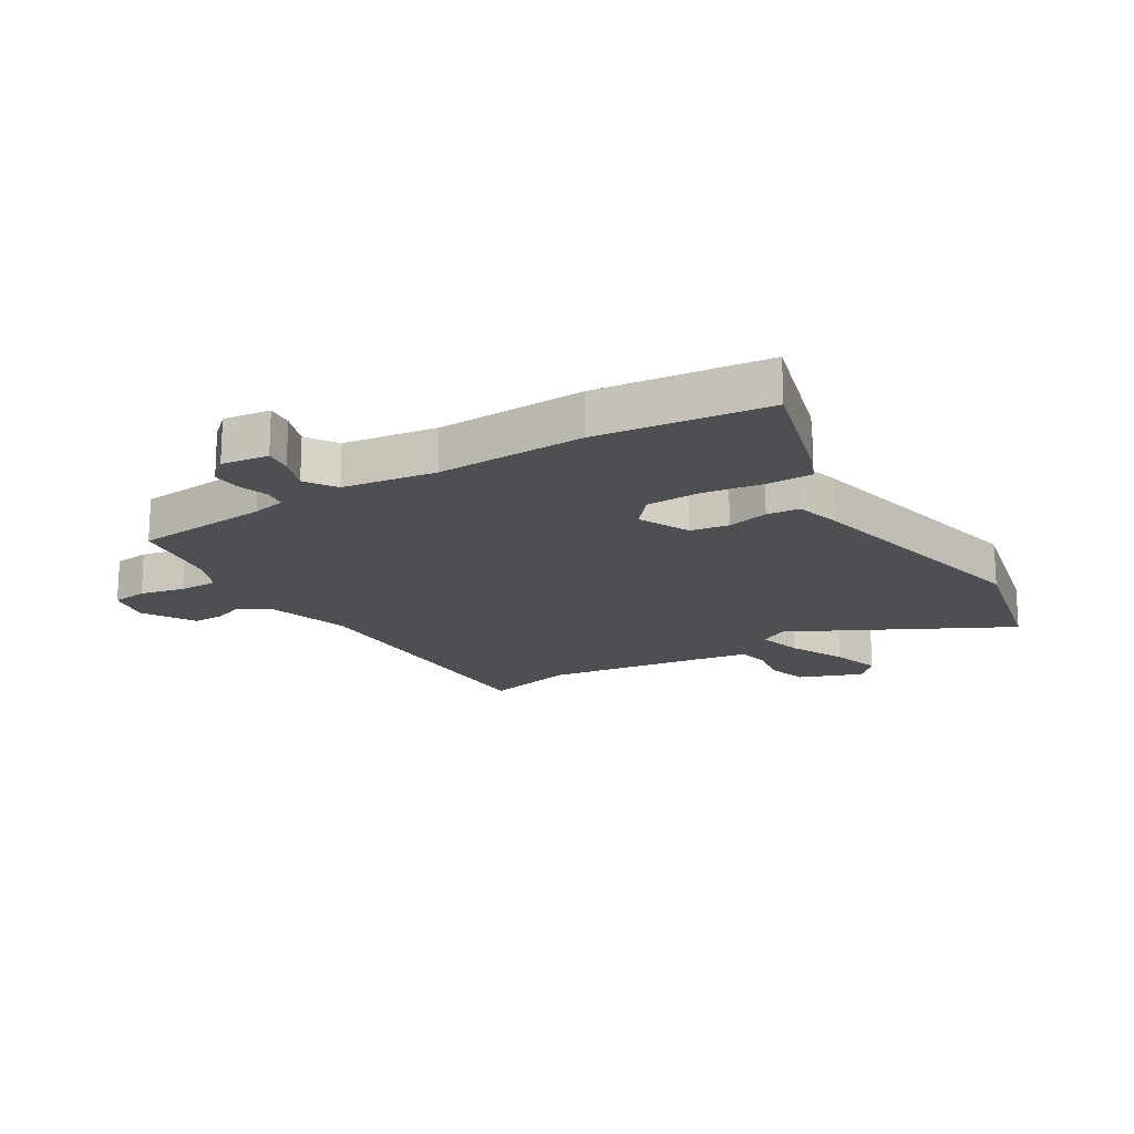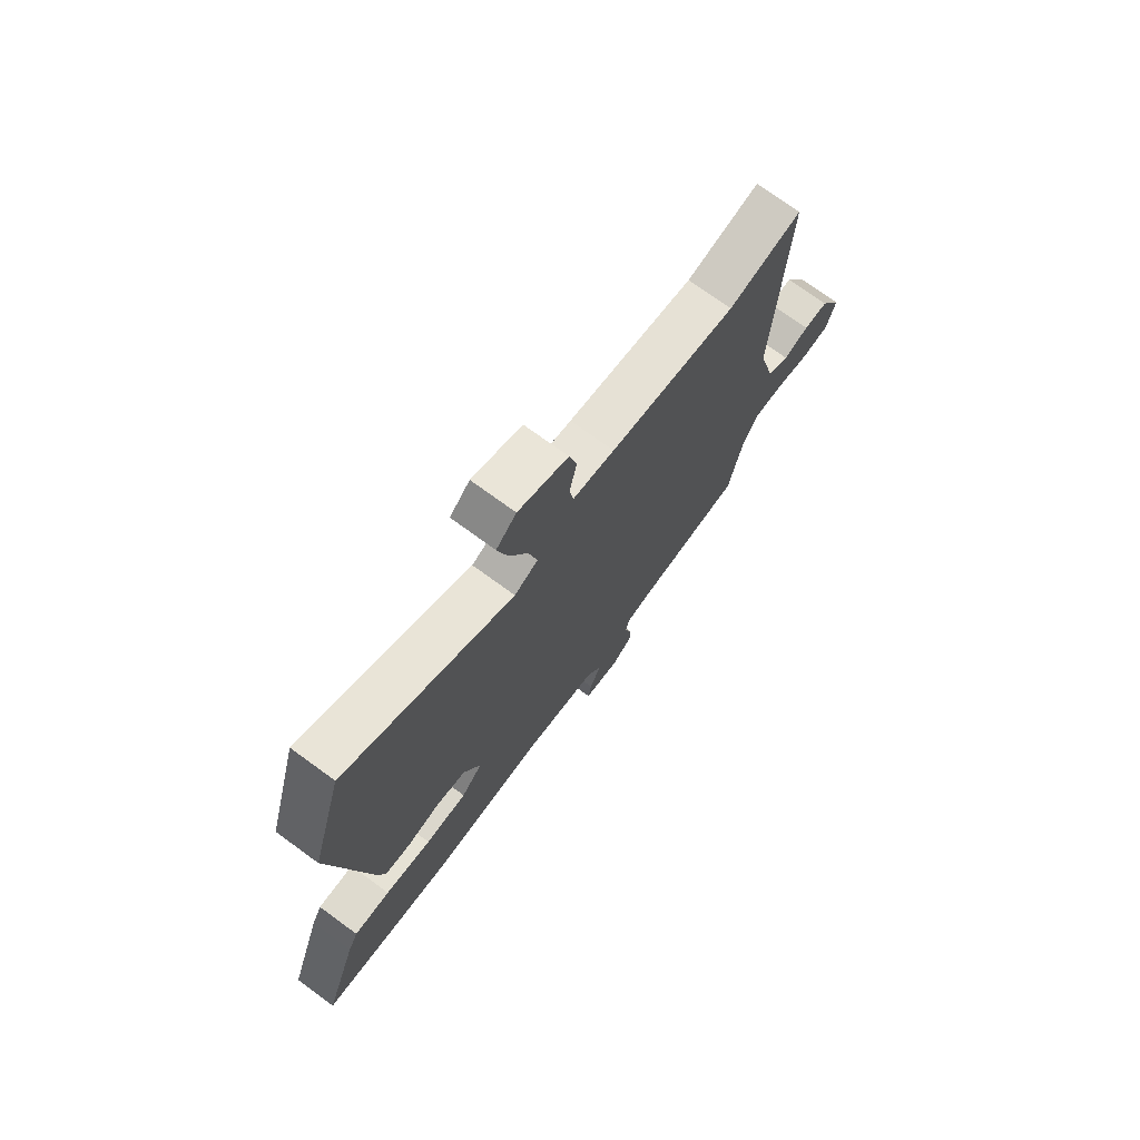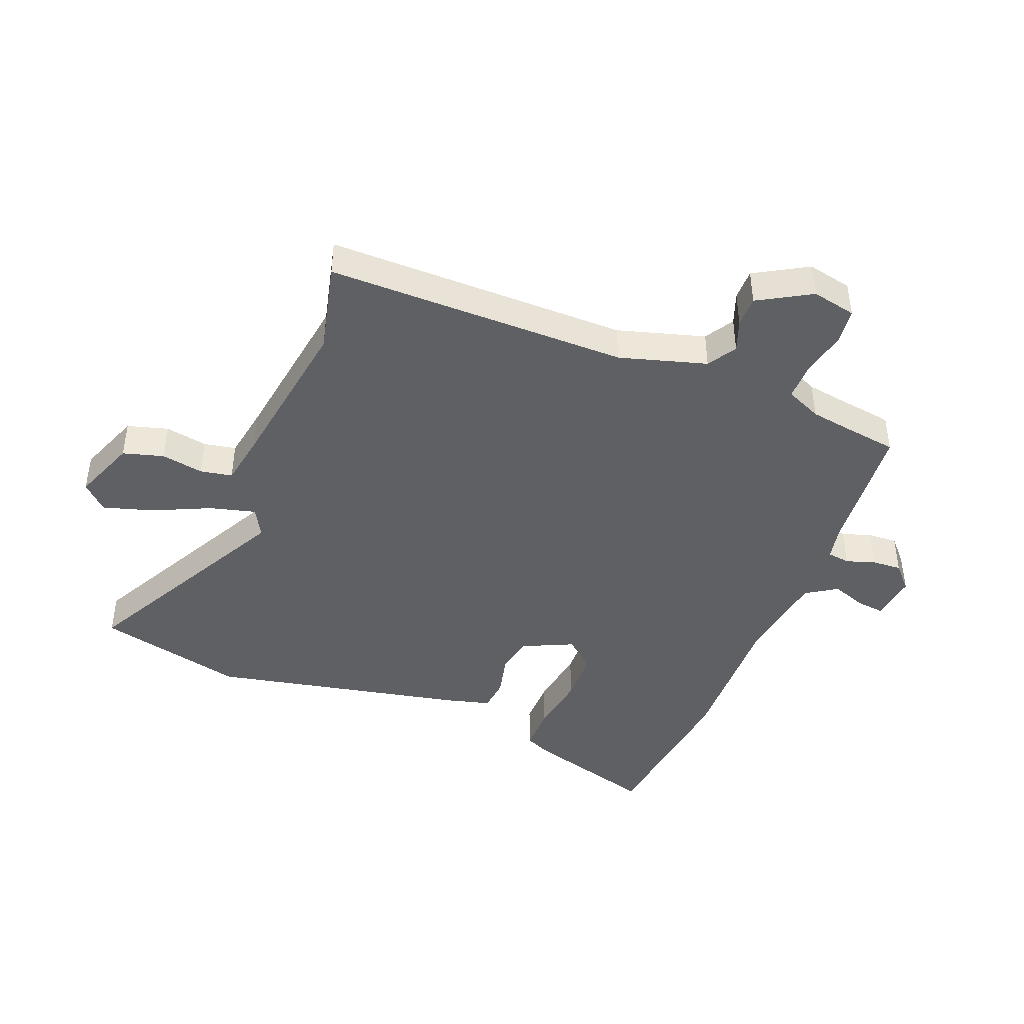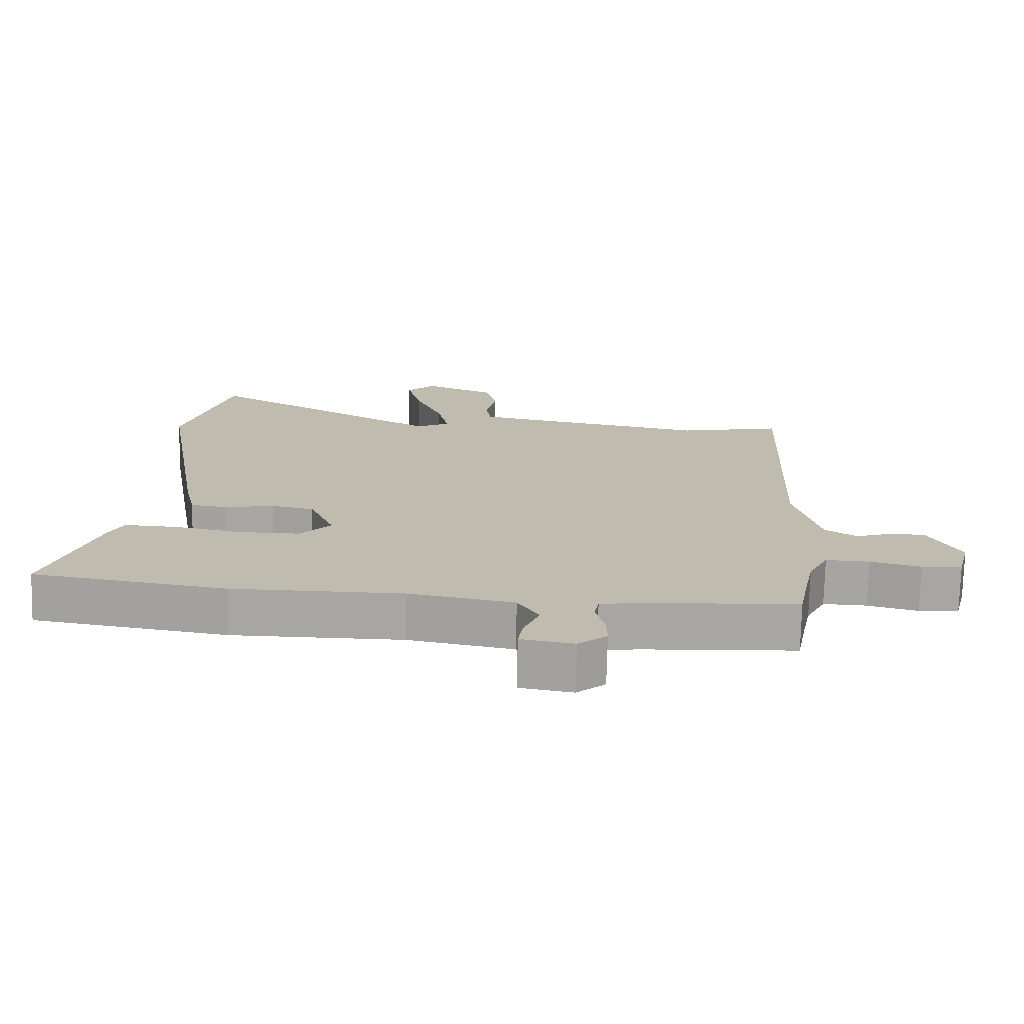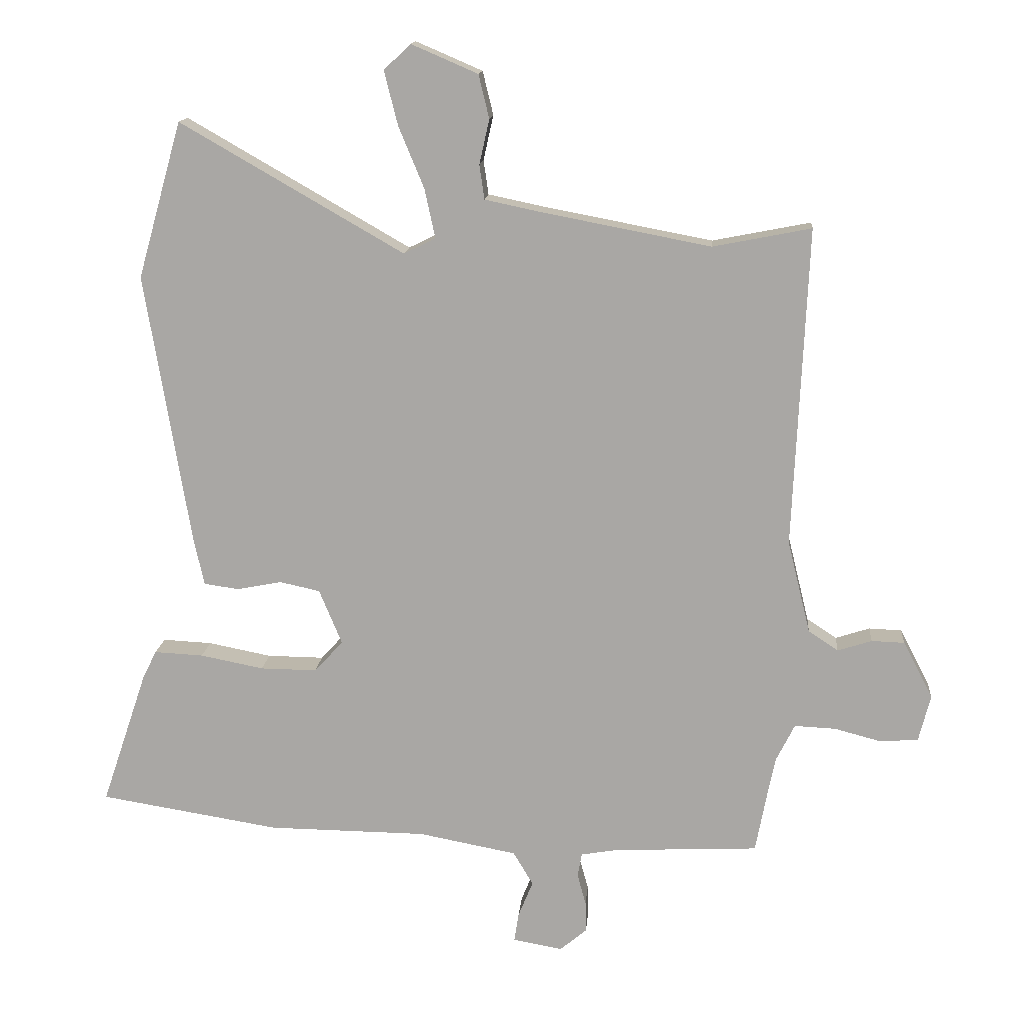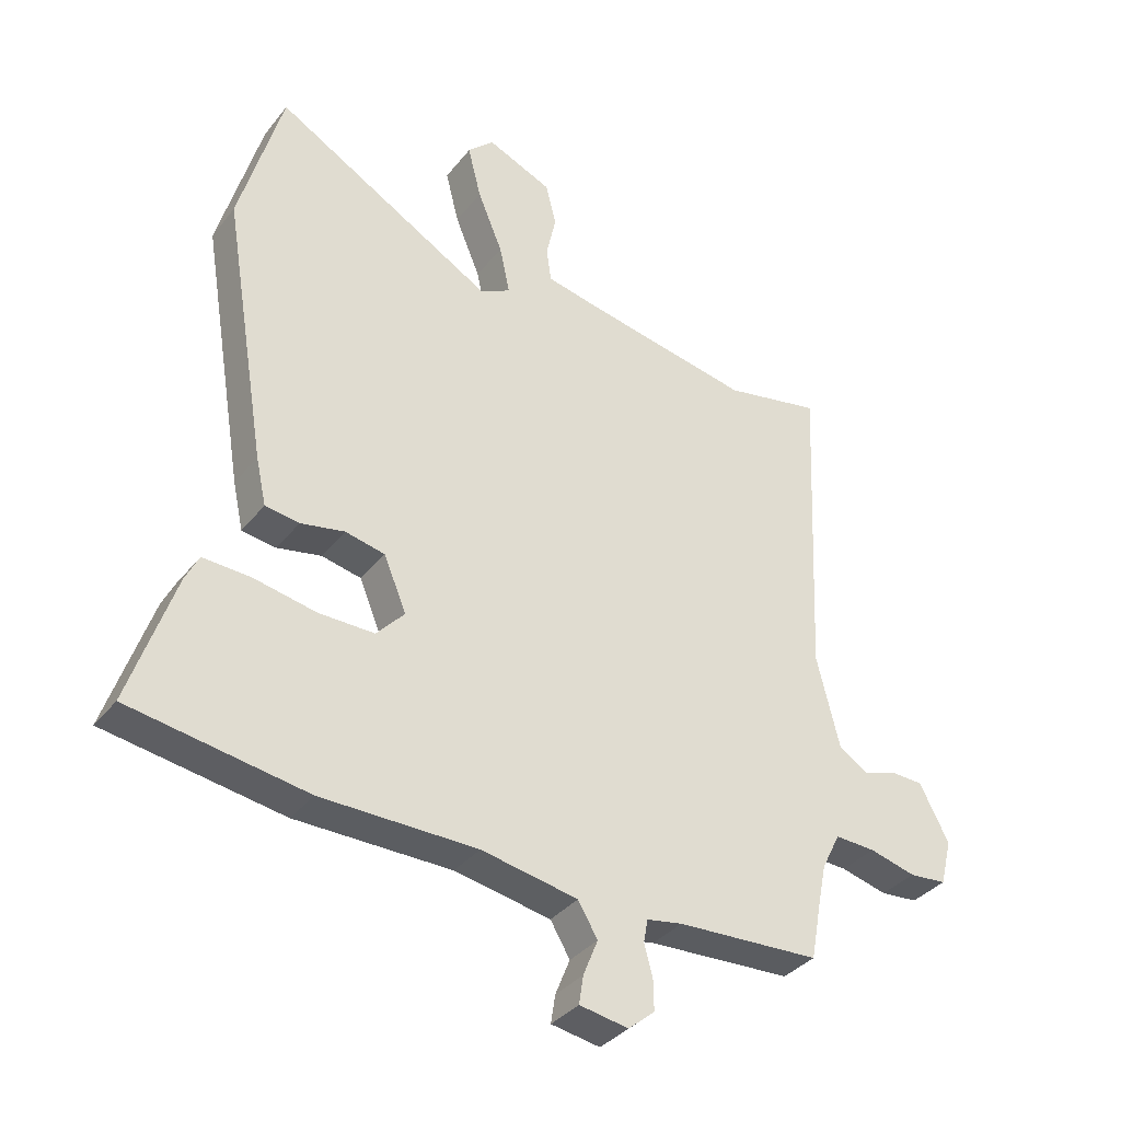
<metadata>
{"format":"obj","ext":"obj","renderer":"f3d","projection":"perspective","resolution":1024,"background":"white","views":[{"elev":-18.1,"azim":-146.0,"up":"+Y"},{"elev":74.0,"azim":-53.9,"up":"+Z"},{"elev":-43.5,"azim":70.8,"up":"+Y"},{"elev":-74.1,"azim":-1.4,"up":"+Z"},{"elev":14.3,"azim":4.8,"up":"+Z"},{"elev":-35.5,"azim":-32.9,"up":"+Z"}]}
</metadata>
<code>
v 0.511 0.07 -0.442
v 0.493 0.07 -0.538
v 0.259 0.07 -0.549
v 0.201 0.07 -0.559
v 0.194 0.07 -0.597
v 0.208 0.07 -0.648
v 0.209 0.07 -0.698
v 0.166 0.07 -0.734
v 0.086 0.07 -0.72
v 0.093 0.07 -0.674
v 0.117 0.07 -0.615
v 0.085 0.07 -0.561
v -0.073 0.07 -0.531
v -0.328 0.07 -0.528
v -0.618 0.07 -0.481
v -0.544 0.07 -0.262
v -0.522 0.07 -0.218
v -0.443 0.07 -0.222
v -0.341 0.07 -0.242
v -0.25 0.07 -0.243
v -0.204 0.07 -0.193
v -0.241 0.07 -0.104
v -0.306 0.07 -0.09
v -0.378 0.07 -0.104
v -0.434 0.07 -0.096
v -0.451 0.07 -0.018
v -0.523 0.07 0.419
v -0.452 0.07 0.67
v -0.092 0.07 0.463
v -0.041 0.07 0.488
v -0.058 0.07 0.567
v -0.099 0.07 0.666
v -0.121 0.07 0.753
v -0.078 0.07 0.794
v 0.029 0.07 0.748
v 0.046 0.07 0.678
v 0.03 0.07 0.606
v 0.038 0.07 0.551
v 0.128 0.07 0.532
v 0.4 0.07 0.48
v 0.558 0.07 0.511
v 0.535 0.07 -0.003
v 0.572 0.07 -0.153
v 0.62 0.07 -0.185
v 0.675 0.07 -0.167
v 0.728 0.07 -0.169
v 0.776 0.07 -0.261
v 0.757 0.07 -0.336
v 0.696 0.07 -0.341
v 0.62 0.07 -0.321
v 0.554 0.07 -0.318
v 0.524 0.07 -0.378
v 0.511 0 -0.442
v 0.493 0 -0.538
v 0.259 0 -0.549
v 0.201 0 -0.559
v 0.194 0 -0.597
v 0.208 0 -0.648
v 0.209 0 -0.698
v 0.166 0 -0.734
v 0.086 0 -0.72
v 0.093 0 -0.674
v 0.117 0 -0.615
v 0.085 0 -0.561
v -0.073 0 -0.531
v -0.328 0 -0.528
v -0.618 0 -0.481
v -0.544 0 -0.262
v -0.522 0 -0.218
v -0.443 0 -0.222
v -0.341 0 -0.242
v -0.25 0 -0.243
v -0.204 0 -0.193
v -0.241 0 -0.104
v -0.306 0 -0.09
v -0.378 0 -0.104
v -0.434 0 -0.096
v -0.451 0 -0.018
v -0.523 0 0.419
v -0.452 0 0.67
v -0.092 0 0.463
v -0.041 0 0.488
v -0.058 0 0.567
v -0.099 0 0.666
v -0.121 0 0.753
v -0.078 0 0.794
v 0.029 0 0.748
v 0.046 0 0.678
v 0.03 0 0.606
v 0.038 0 0.551
v 0.128 0 0.532
v 0.4 0 0.48
v 0.558 0 0.511
v 0.535 0 -0.003
v 0.572 0 -0.153
v 0.62 0 -0.185
v 0.675 0 -0.167
v 0.728 0 -0.169
v 0.776 0 -0.261
v 0.757 0 -0.336
v 0.696 0 -0.341
v 0.62 0 -0.321
v 0.554 0 -0.318
v 0.524 0 -0.378
f 47 48 49 50
f 47 50 51
f 44 45 46 47
f 44 47 51
f 43 44 51 52
f 40 41 42
f 39 40 42 43
f 38 39 43 52
f 34 35 36 37
f 34 37 38
f 31 32 33 34
f 30 31 34 38
f 26 27 28 29
f 26 29 30
f 23 24 25 26
f 22 23 26 30
f 21 22 30 38
f 16 17 18 19
f 16 19 20
f 13 14 15 16
f 12 13 16 20
f 8 9 10 11
f 6 7 8 11
f 5 6 11 12
f 4 5 12 20
f 1 2 3
f 21 38 52 1
f 4 20 21
f 1 3 4 21
f 102 101 100 99
f 103 102 99
f 99 98 97 96
f 103 99 96
f 104 103 96 95
f 94 93 92
f 95 94 92 91
f 104 95 91 90
f 89 88 87 86
f 90 89 86
f 86 85 84 83
f 90 86 83 82
f 81 80 79 78
f 82 81 78
f 78 77 76 75
f 82 78 75 74
f 90 82 74 73
f 71 70 69 68
f 72 71 68
f 68 67 66 65
f 72 68 65 64
f 63 62 61 60
f 63 60 59 58
f 64 63 58 57
f 72 64 57 56
f 55 54 53
f 53 104 90 73
f 73 72 56
f 73 56 55 53
f 1 53 54 2
f 2 54 55 3
f 3 55 56 4
f 4 56 57 5
f 5 57 58 6
f 6 58 59 7
f 7 59 60 8
f 8 60 61 9
f 9 61 62 10
f 10 62 63 11
f 11 63 64 12
f 12 64 65 13
f 13 65 66 14
f 14 66 67 15
f 15 67 68 16
f 16 68 69 17
f 17 69 70 18
f 18 70 71 19
f 19 71 72 20
f 20 72 73 21
f 21 73 74 22
f 22 74 75 23
f 23 75 76 24
f 24 76 77 25
f 25 77 78 26
f 26 78 79 27
f 27 79 80 28
f 28 80 81 29
f 29 81 82 30
f 30 82 83 31
f 31 83 84 32
f 32 84 85 33
f 33 85 86 34
f 34 86 87 35
f 35 87 88 36
f 36 88 89 37
f 37 89 90 38
f 38 90 91 39
f 39 91 92 40
f 40 92 93 41
f 41 93 94 42
f 42 94 95 43
f 43 95 96 44
f 44 96 97 45
f 45 97 98 46
f 46 98 99 47
f 47 99 100 48
f 48 100 101 49
f 49 101 102 50
f 50 102 103 51
f 51 103 104 52
f 52 104 53 1

</code>
